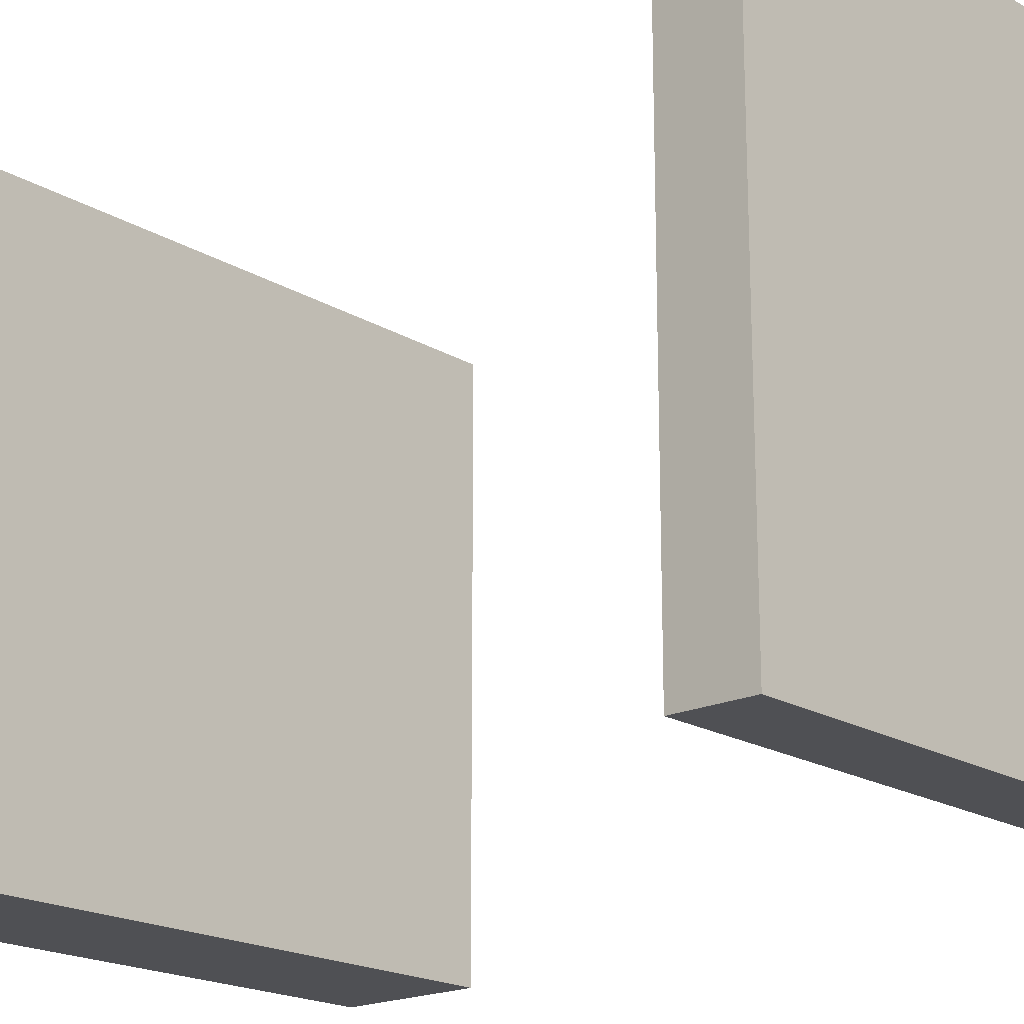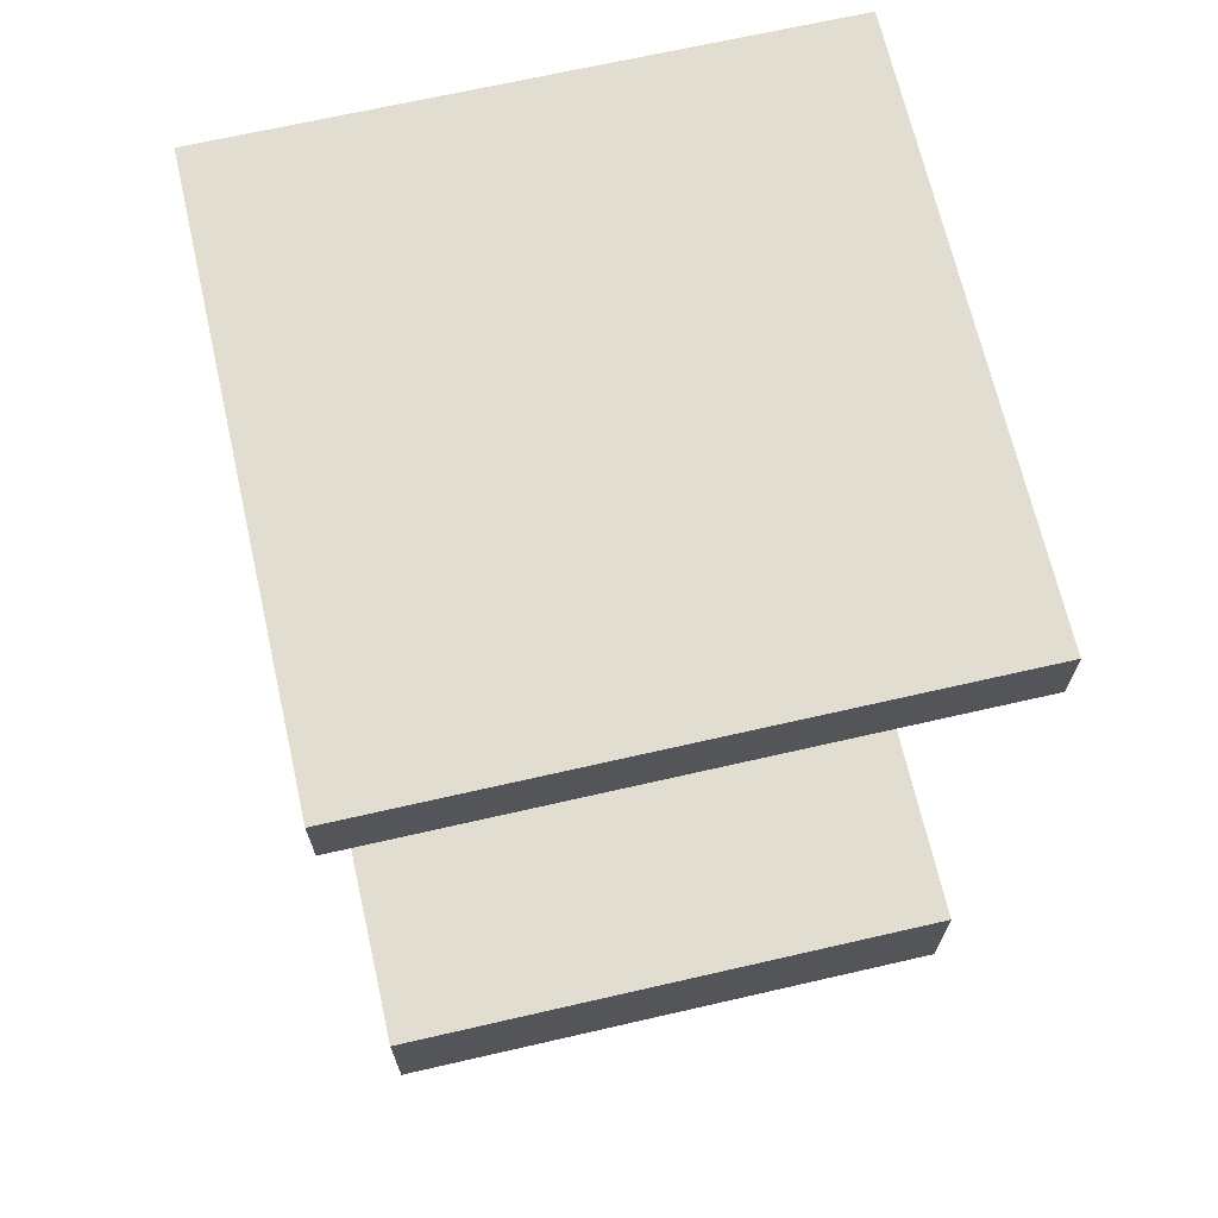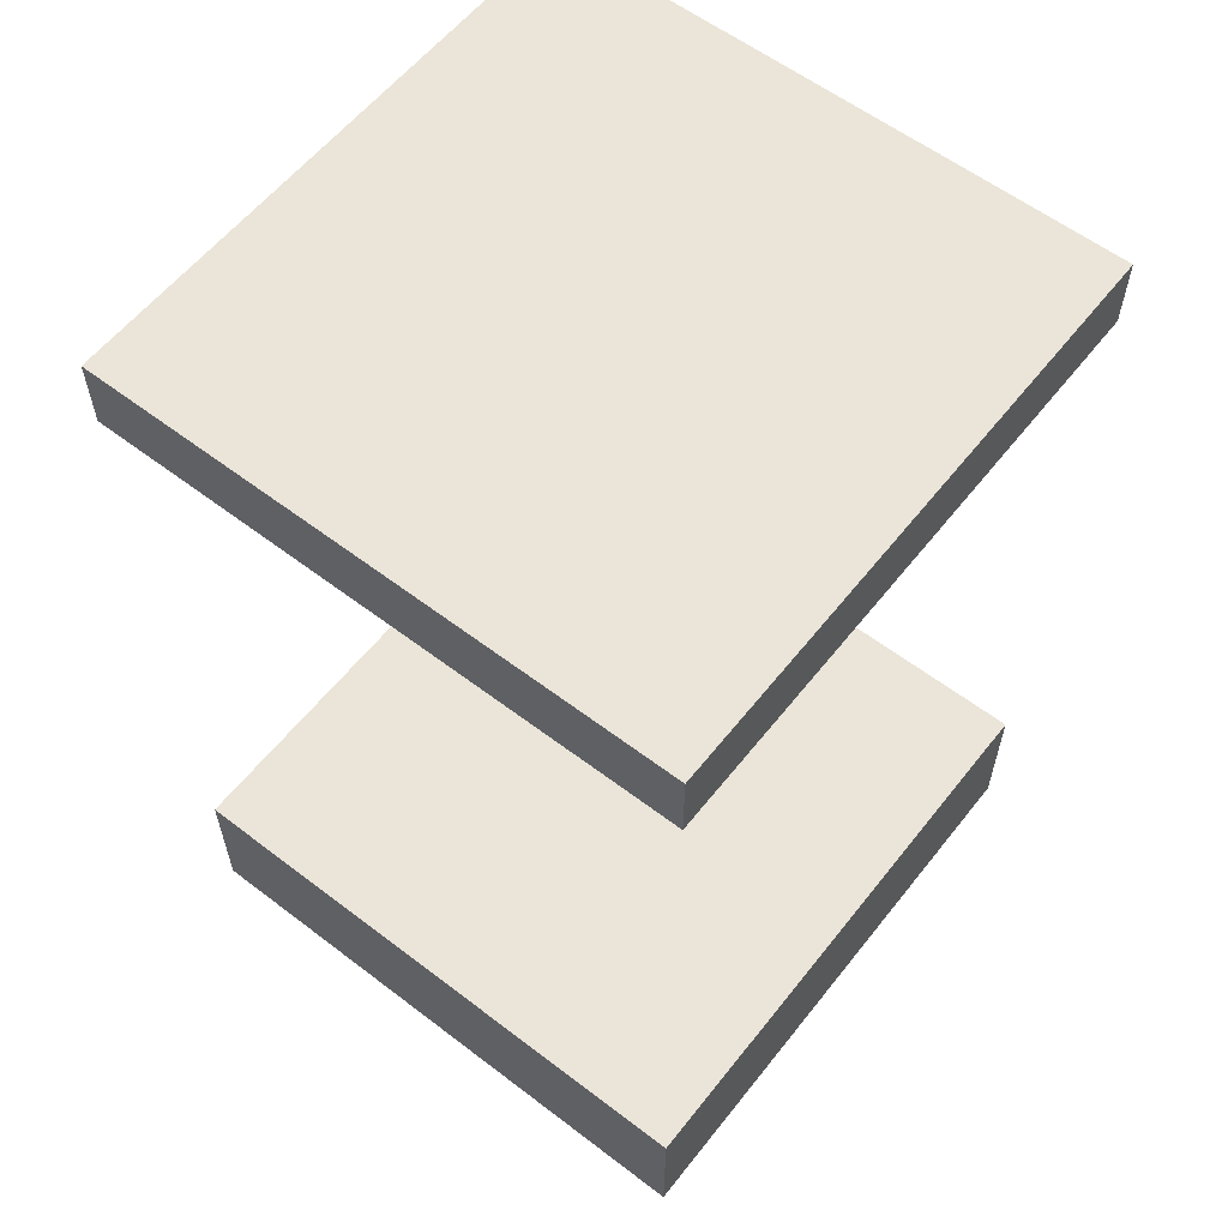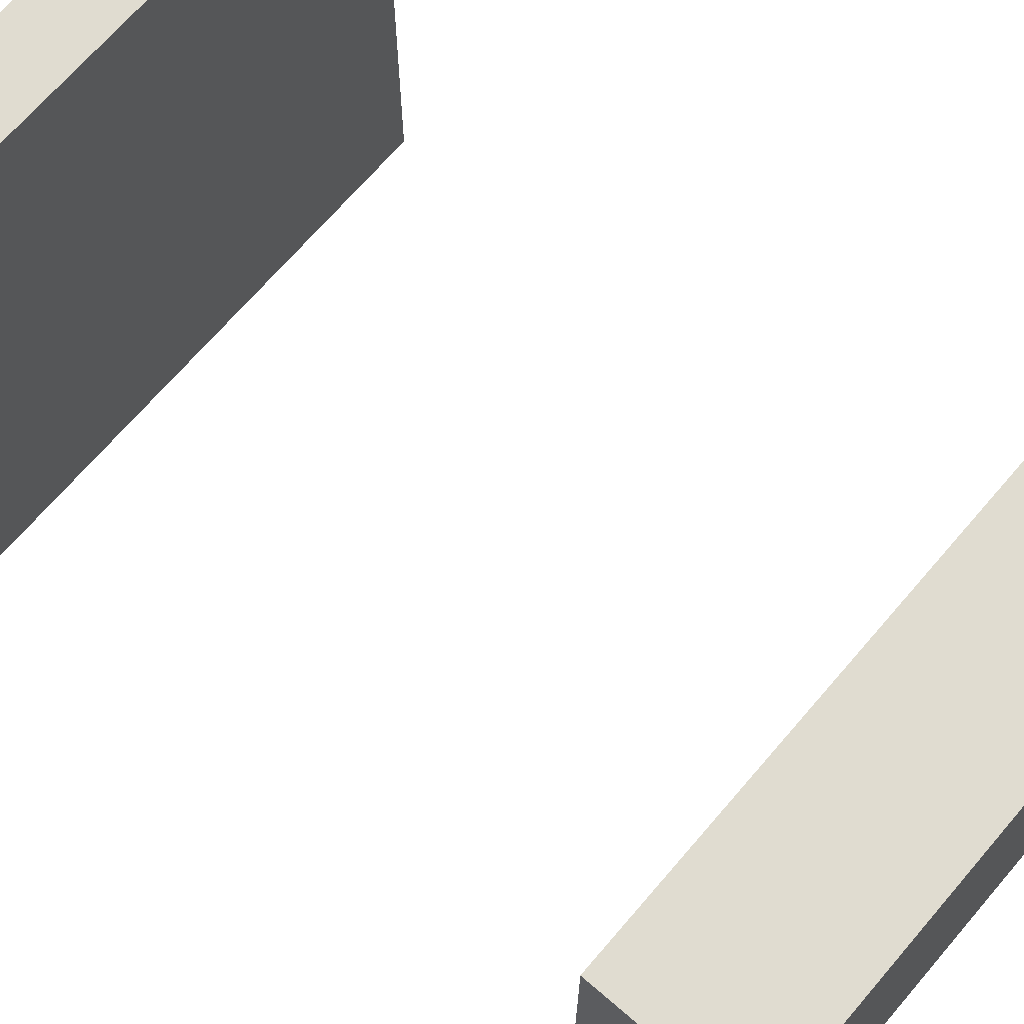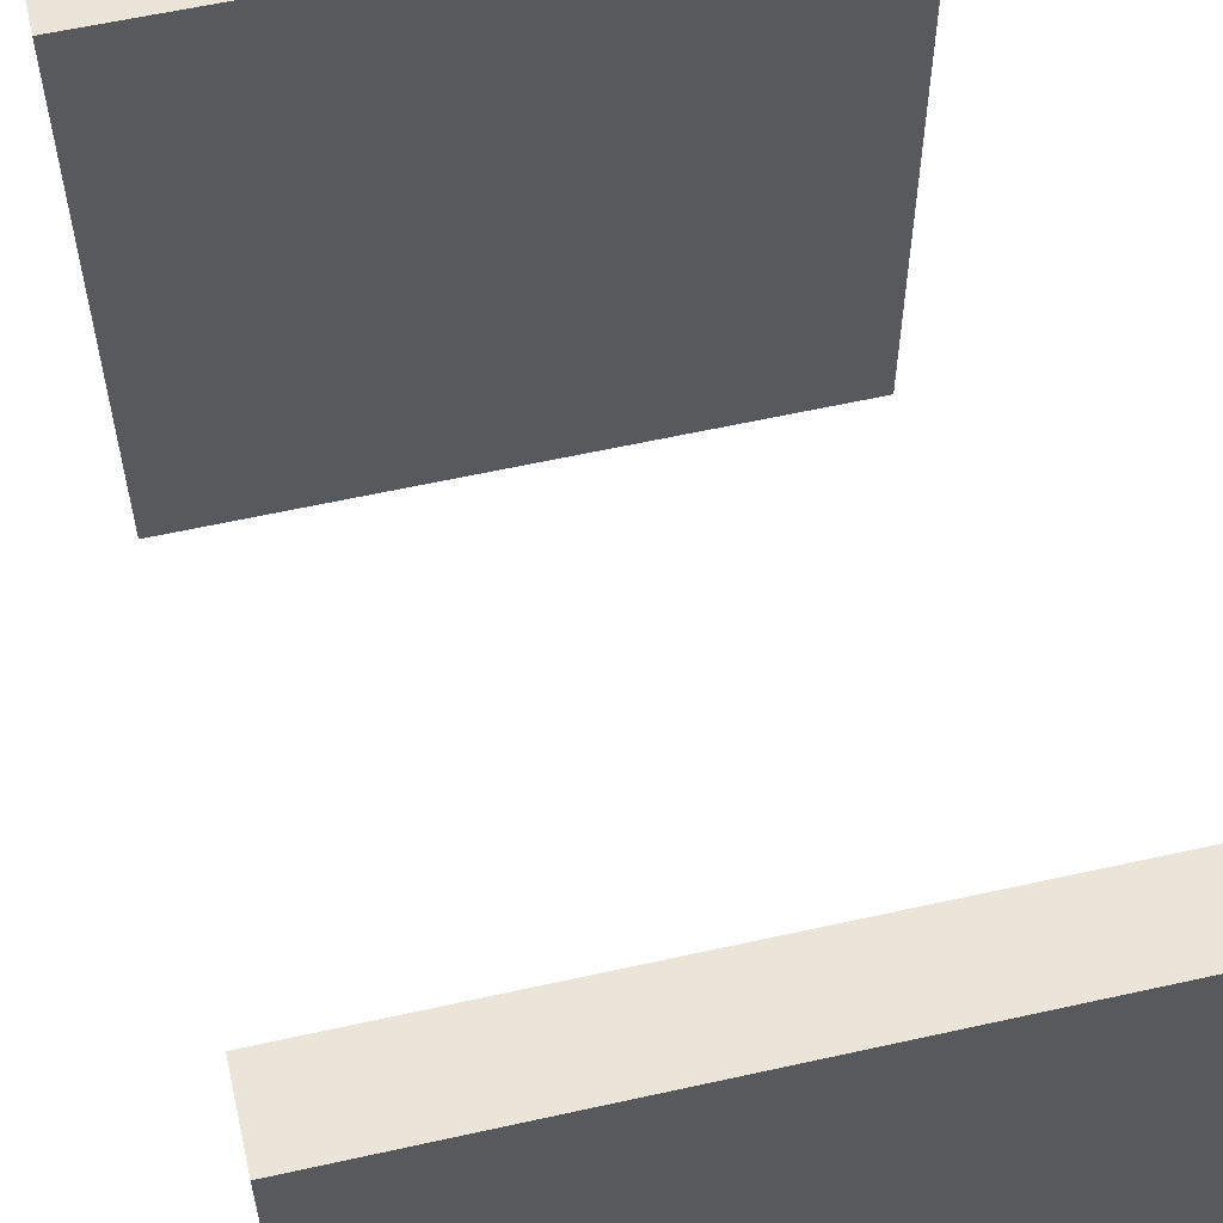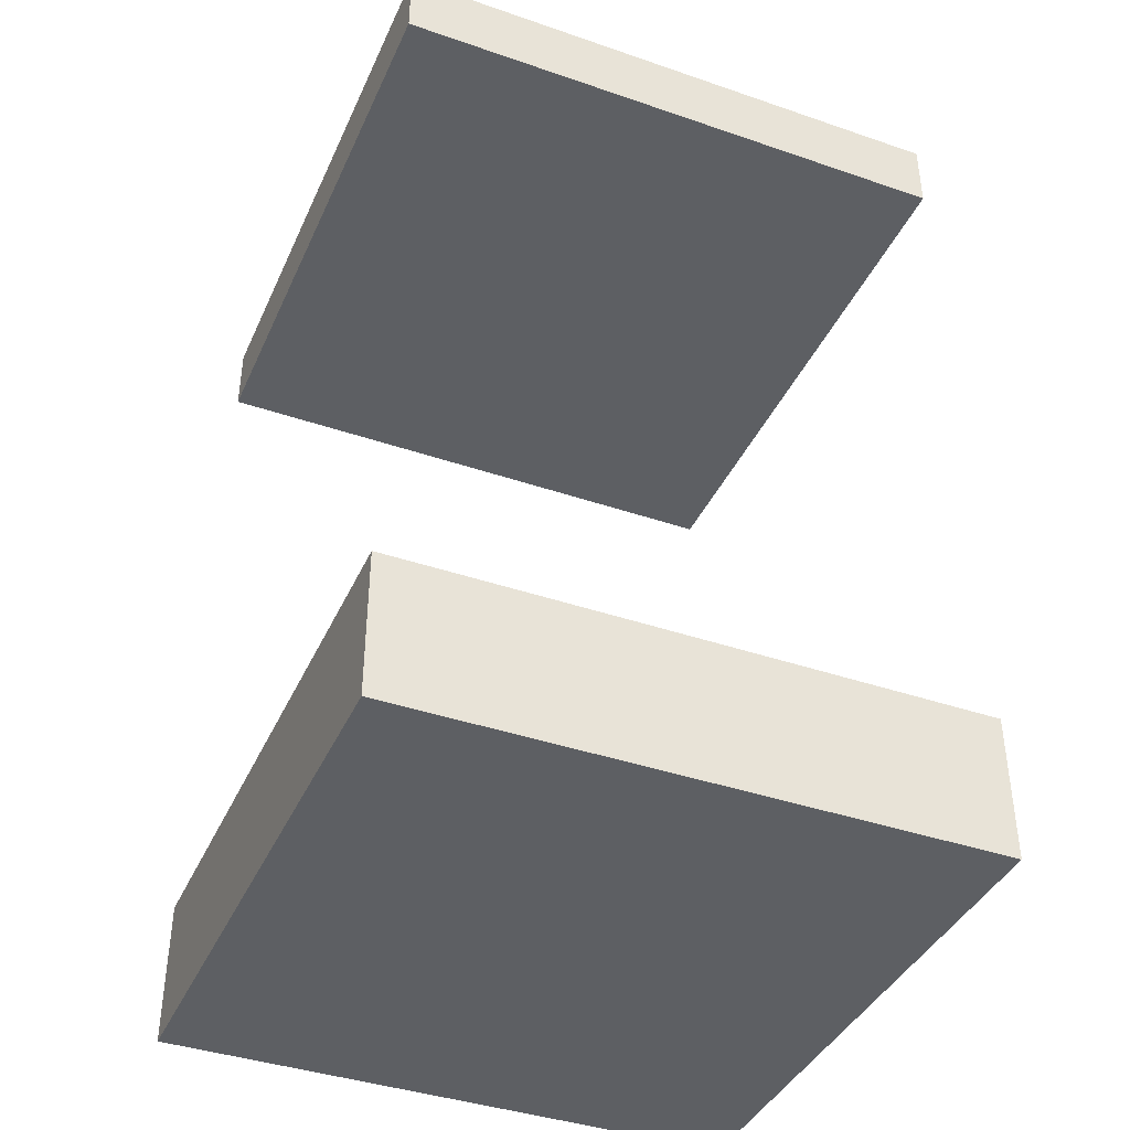
<metadata>
{"format":"obj","ext":"obj","renderer":"f3d","projection":"perspective","resolution":1024,"background":"white","views":[{"elev":-19.1,"azim":131.7,"up":"+Z"},{"elev":68.4,"azim":-102.9,"up":"+Y"},{"elev":59.1,"azim":-51.9,"up":"+Y"},{"elev":69.6,"azim":-49.3,"up":"+Z"},{"elev":59.4,"azim":167.1,"up":"+Z"},{"elev":-40.2,"azim":157.1,"up":"+Y"}]}
</metadata>
<code>
o Cube.001
v -2 5.708 2
v -2 6.208 2
v -2 5.708 -2
v -2 6.208 -2
v 2 5.708 2
v 2 6.208 2
v 2 5.708 -2
v 2 6.208 -2
v 0 5.708 -2
v 0 6.208 -2
v 0 5.708 2
v 0 6.208 2
v -2 5.708 -0
v -2 6.208 -0
v 2 5.708 -0
v 2 6.208 -0
v 0 5.708 -0
v -2 5.708 1
v 2 6.208 1
v 0 5.708 1
v -2 6.208 1
v 2 5.708 1
v 1 6.208 -2
v 1 5.708 2
v 1 5.708 -2
v 1 6.208 2
v 1 5.708 -0
v 1 5.708 1
v -2 6.208 -1
v 2 5.708 -1
v -2 5.708 -1
v 2 6.208 -1
v 0 5.708 -1
v 1 5.708 -1
v -1 5.708 -2
v -1 6.208 2
v -1 6.208 -2
v -1 5.708 2
v -1 5.708 -0
v -1 5.708 1
v -1 5.708 -1
f 31 29 4 3
f 25 23 8 7
f 22 19 6 5
f 38 36 2 1
f 28 22 5 24
f 40 20 11 38
f 24 26 12 11
f 35 37 10 9
f 41 33 17 39
f 34 30 15 27
f 30 32 16 15
f 18 21 14 13
f 1 2 21 18
f 39 17 20 40
f 27 15 22 28
f 15 16 19 22
f 17 27 28 20
f 33 34 27 17
f 5 6 26 24
f 20 28 24 11
f 9 10 23 25
f 9 25 34 33
f 7 8 32 30
f 25 7 30 34
f 35 9 33 41
f 13 14 29 31
f 3 35 41 31
f 13 39 40 18
f 31 41 39 13
f 3 4 37 35
f 18 40 38 1
f 11 12 36 38
f 12 26 6 19 16 32 8 23 10 37 4 29 14 21 2 36
o Cube.002
v 2 0.9835 -2
v 2 -0.01648 -2
v 2 0.9835 2
v 2 -0.01648 2
v -2 0.9835 -2
v -2 -0.01648 -2
v -2 0.9835 2
v -2 -0.01648 2
f 42 46 48 44
f 45 44 48 49
f 49 48 46 47
f 47 43 45 49
f 43 42 44 45
f 47 46 42 43

</code>
